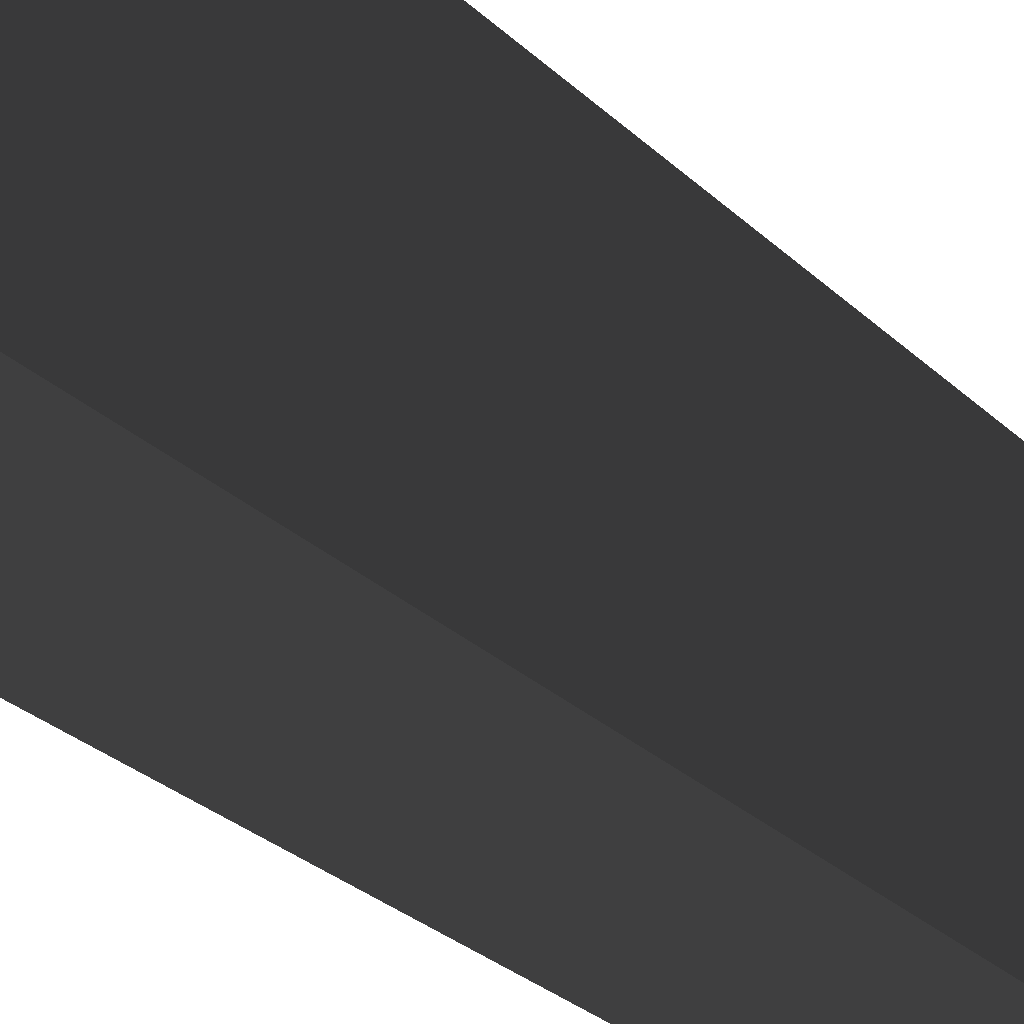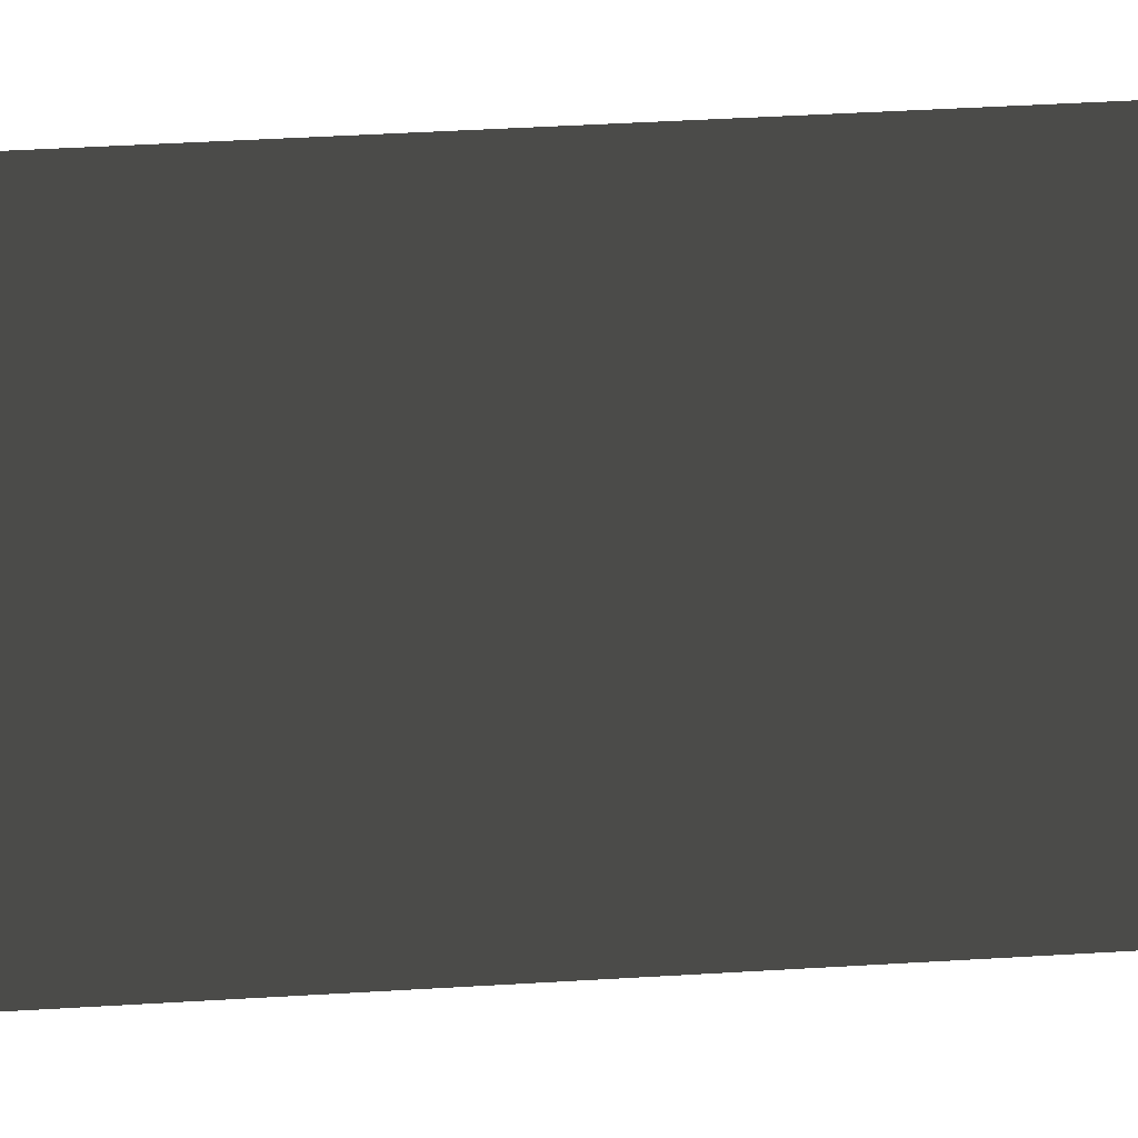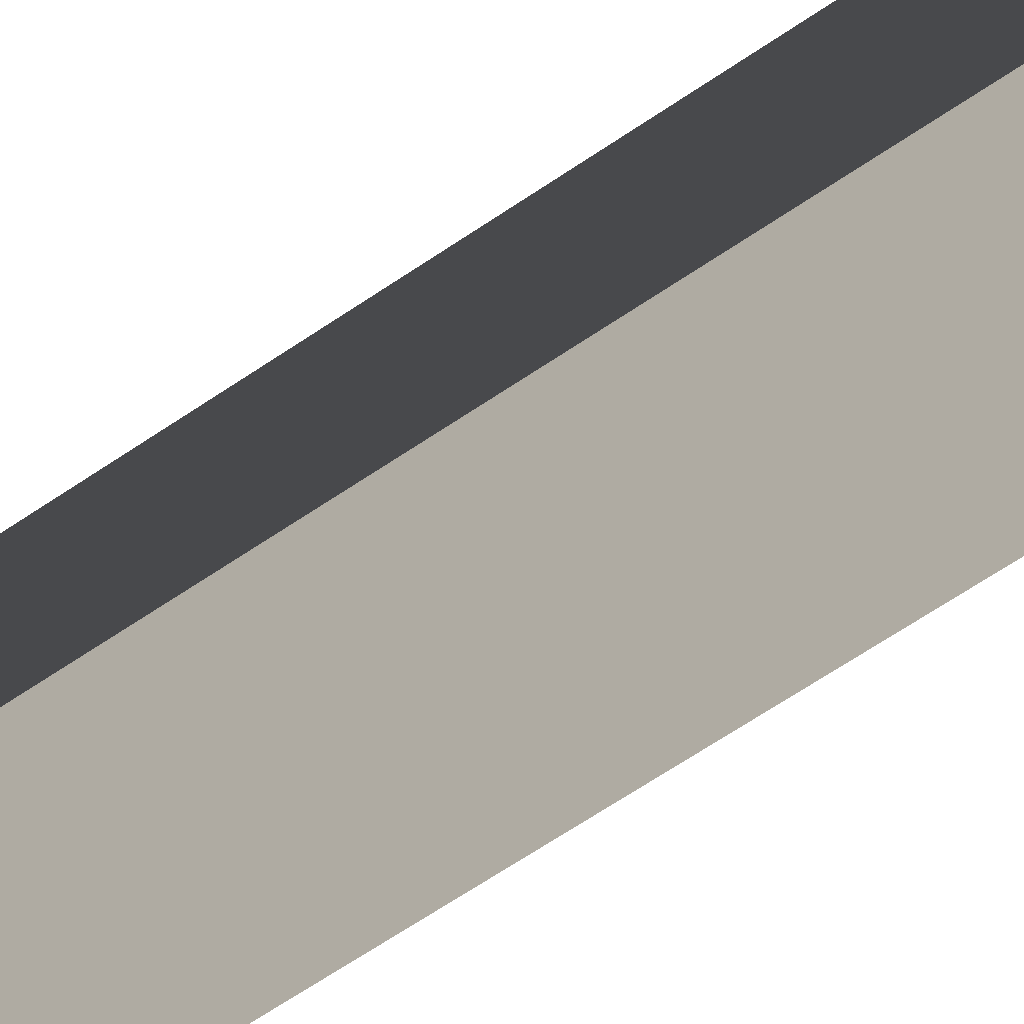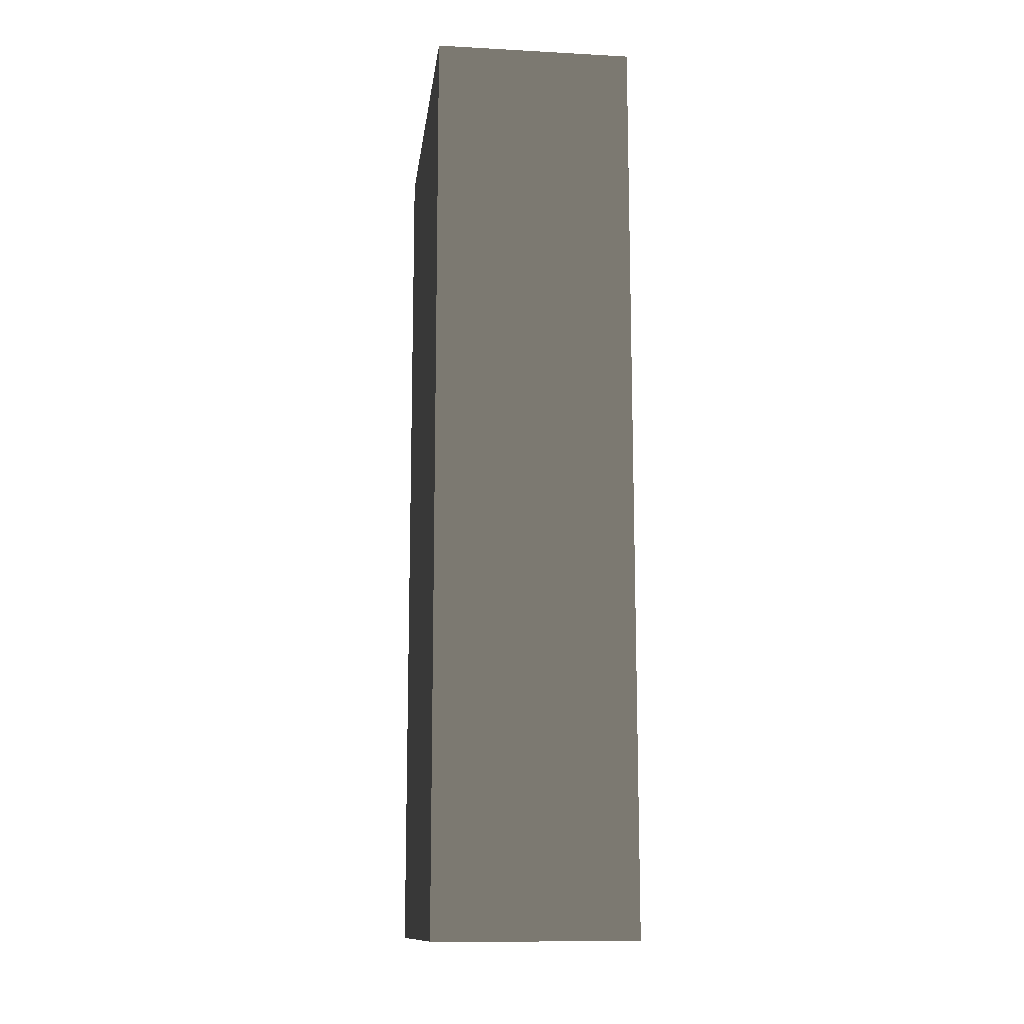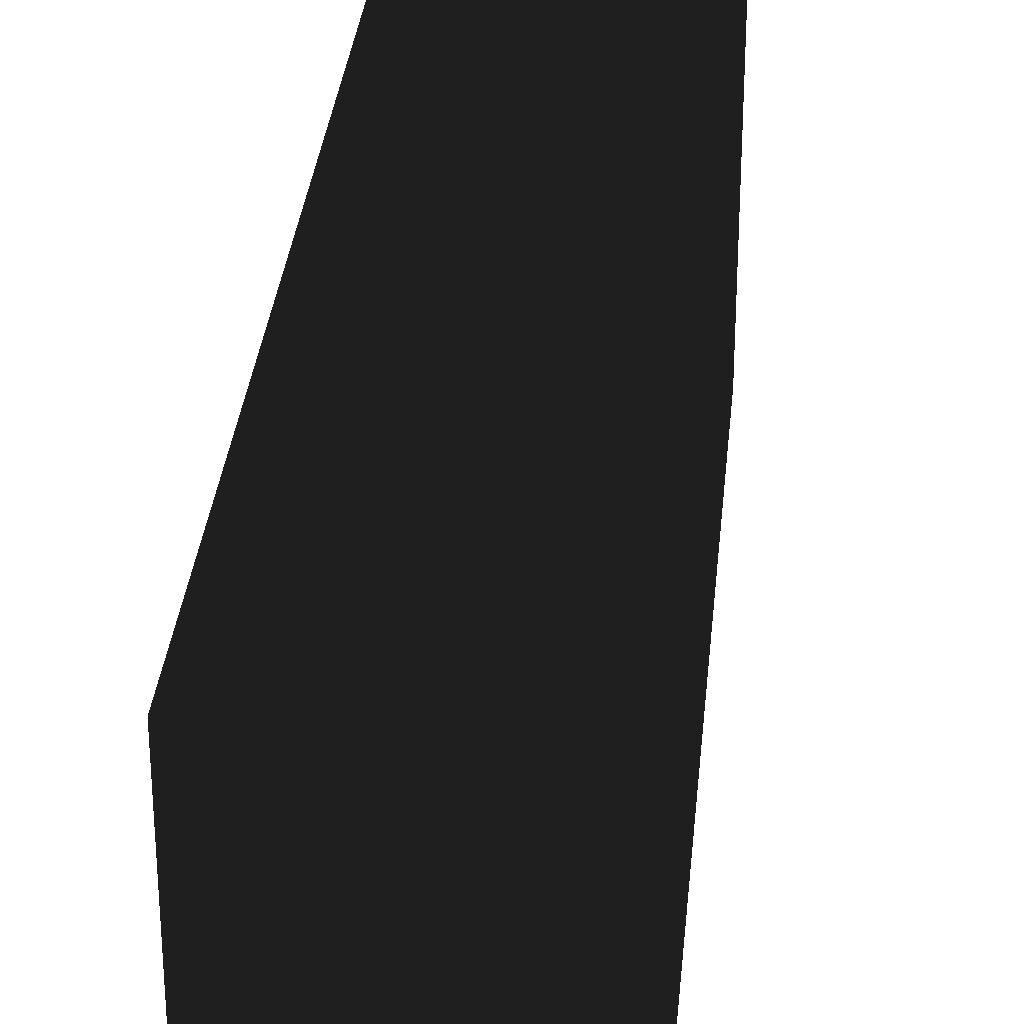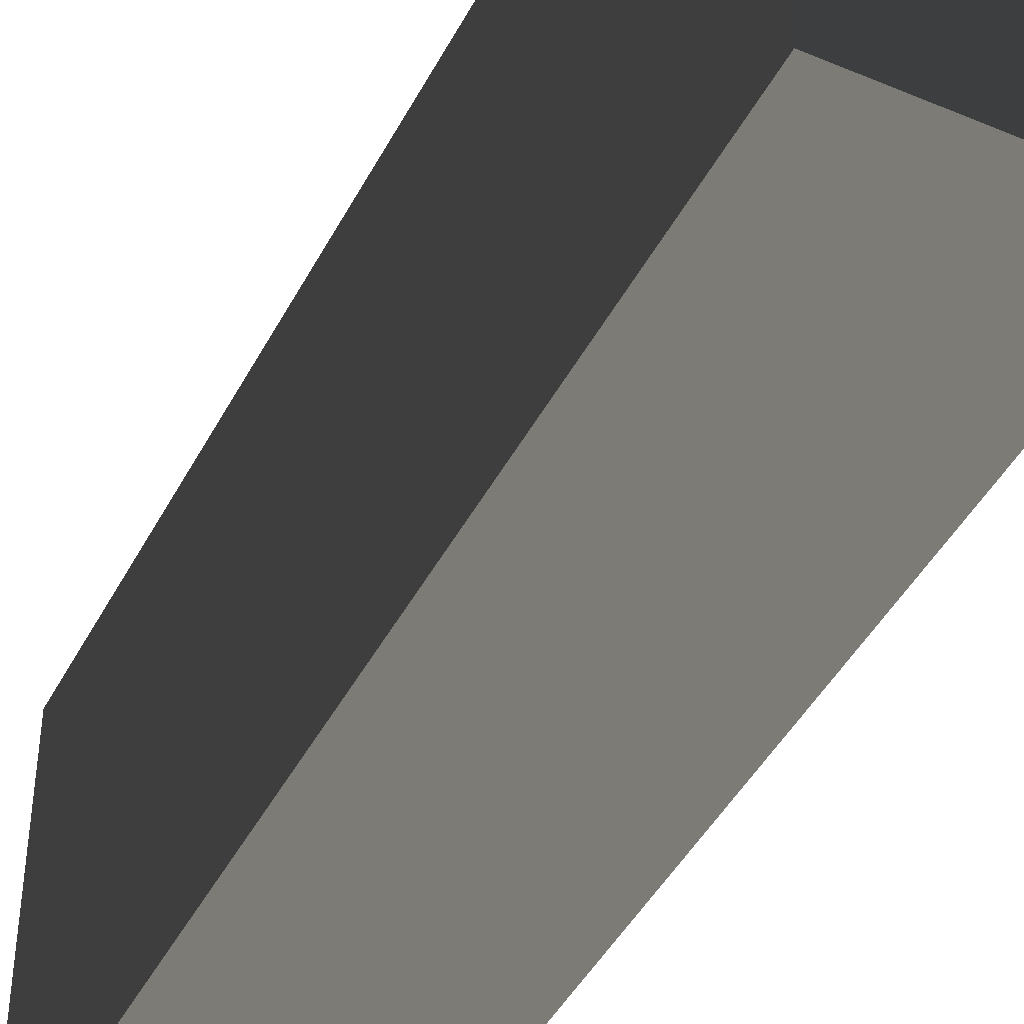
<metadata>
{"format":"obj","ext":"obj","renderer":"f3d","projection":"perspective","resolution":1024,"background":"white","views":[{"elev":-32.9,"azim":-140.5,"up":"+Y"},{"elev":47.9,"azim":-93.8,"up":"+Y"},{"elev":-72.6,"azim":123.1,"up":"+Y"},{"elev":-13.0,"azim":173.0,"up":"+Z"},{"elev":32.2,"azim":-174.6,"up":"+Y"},{"elev":-44.3,"azim":153.8,"up":"+Y"}]}
</metadata>
<code>
v  -1.6 0 7.312
v  1.6 0 7.312
v  1.6 0 -7.312
v  -1.6 0 -7.312
v  -1.6 -5.954 7.312
v  -1.6 -5.954 -7.312
v  1.6 -5.954 -7.312
v  1.6 -5.954 7.312
g conector00
f -8 -7 -6 -5
f -4 -3 -2 -1
f -8 -4 -1 -7
f -7 -1 -2 -6
f -6 -2 -3 -5
f -5 -3 -4 -8

</code>
